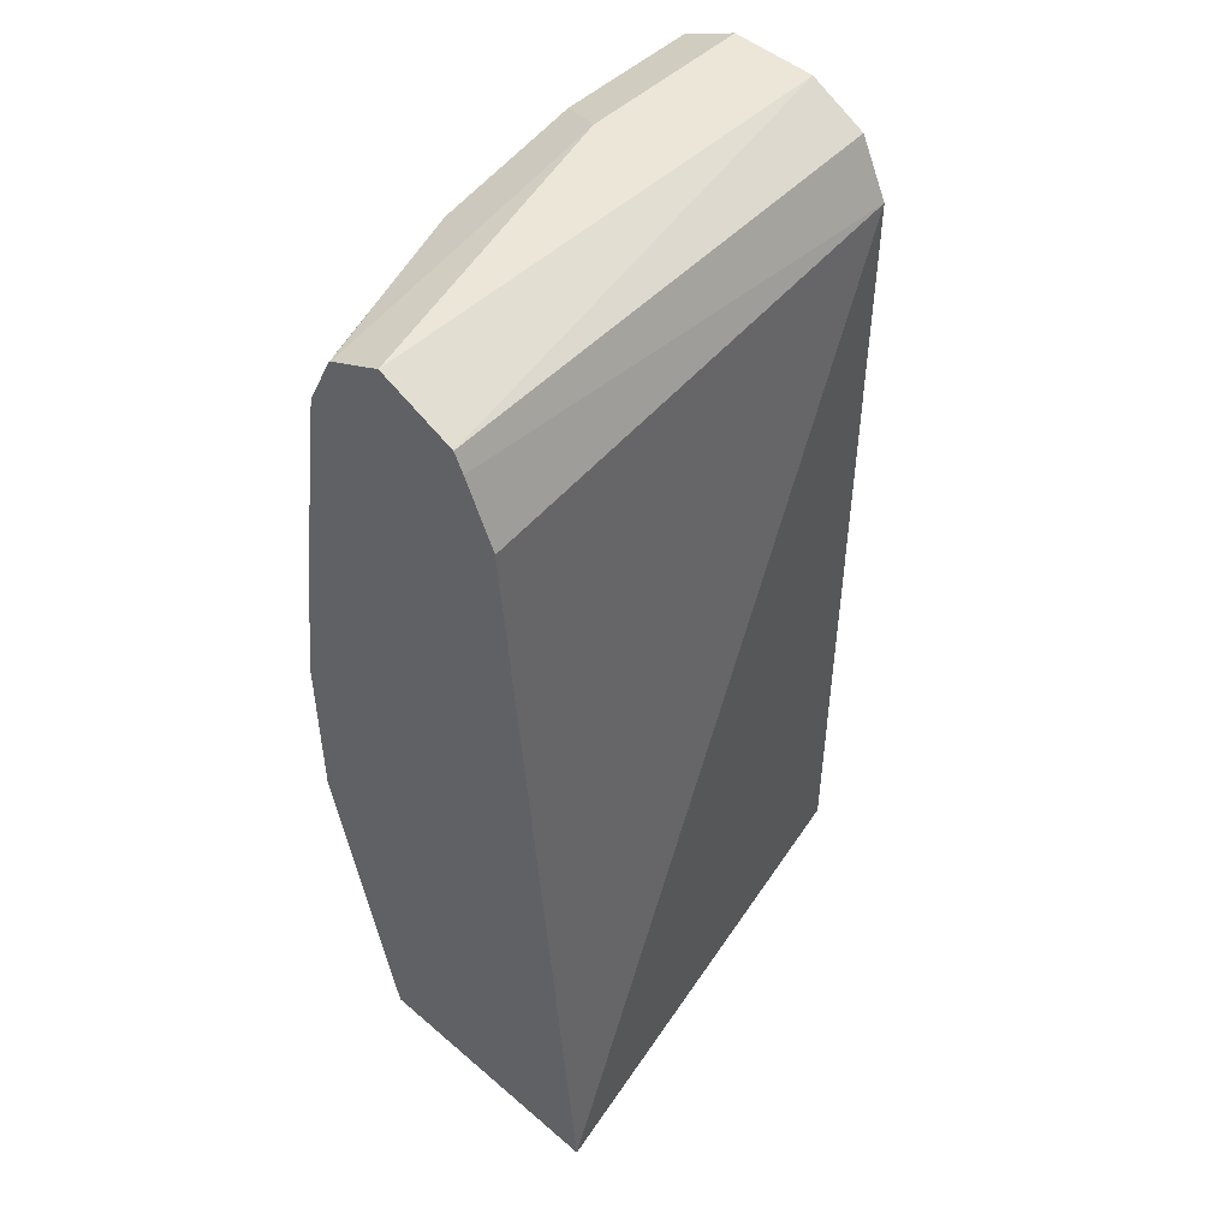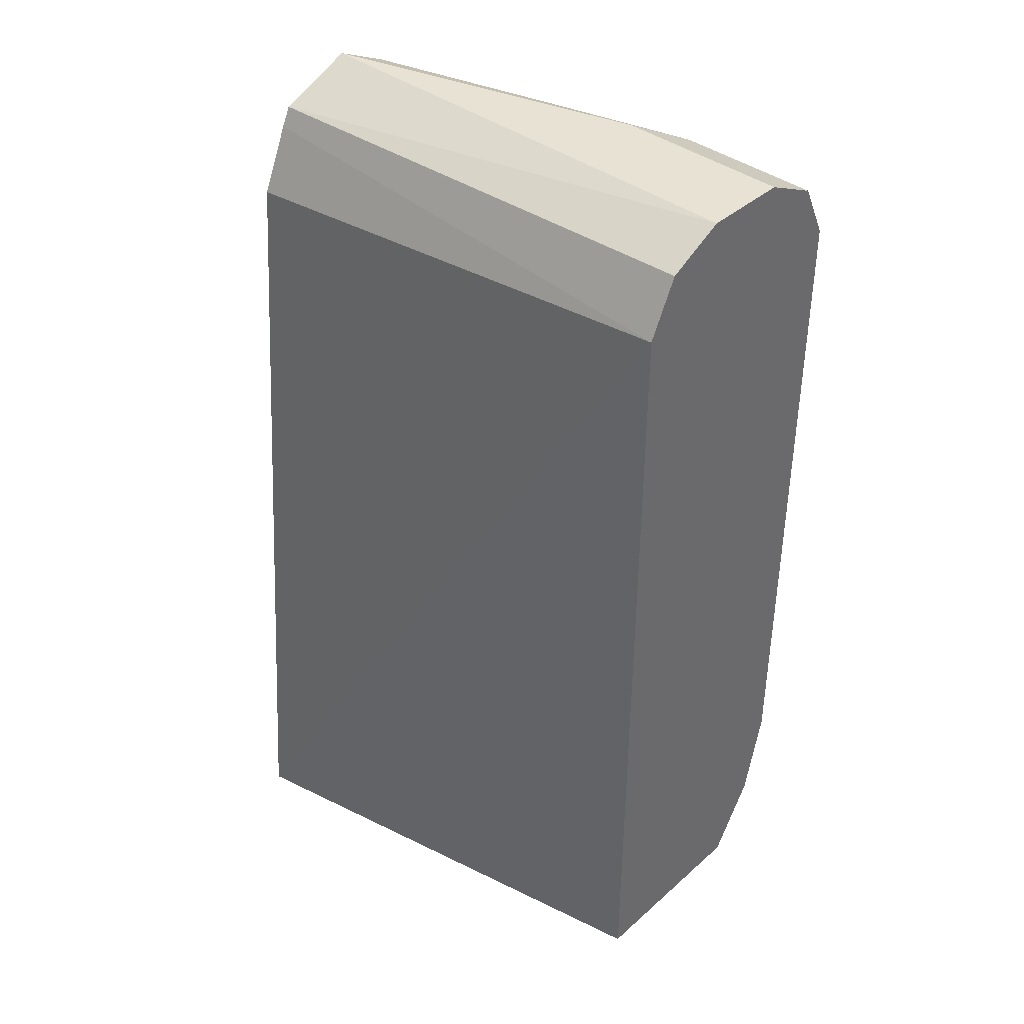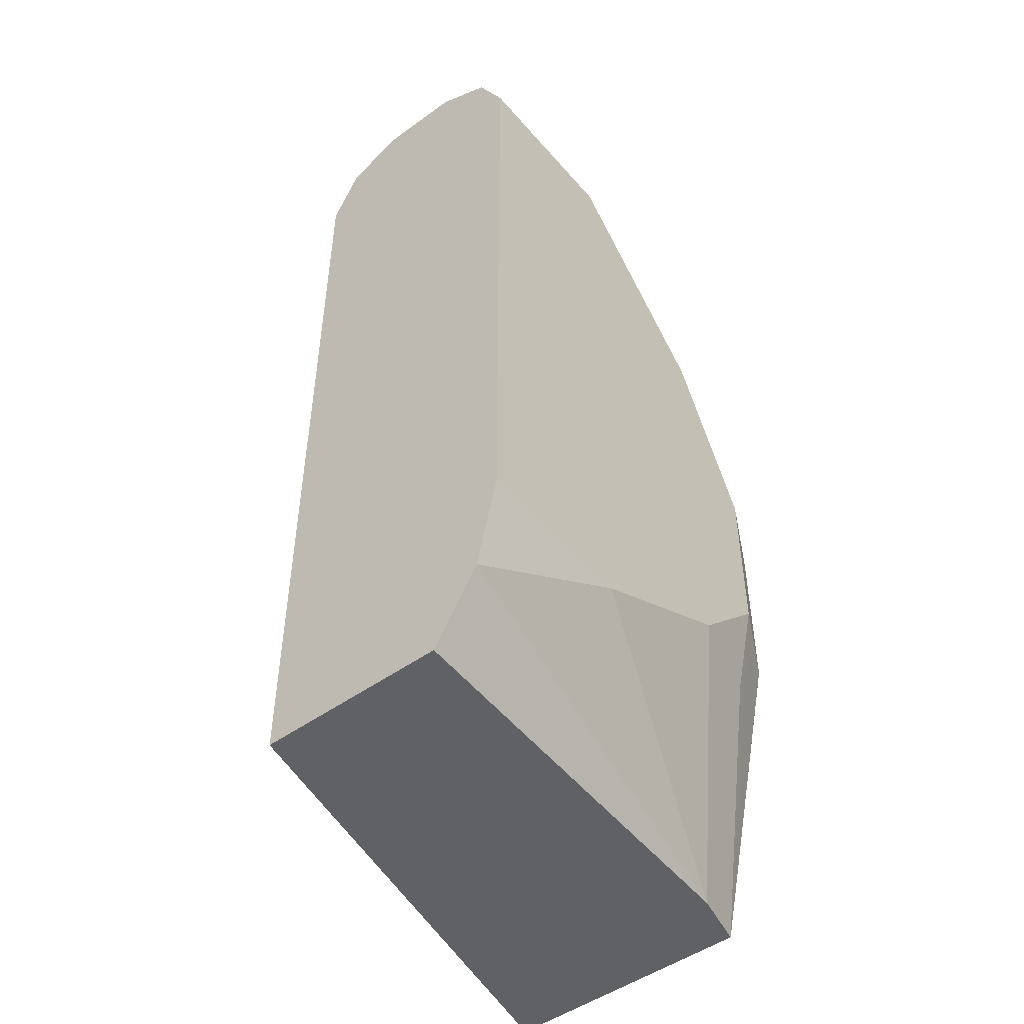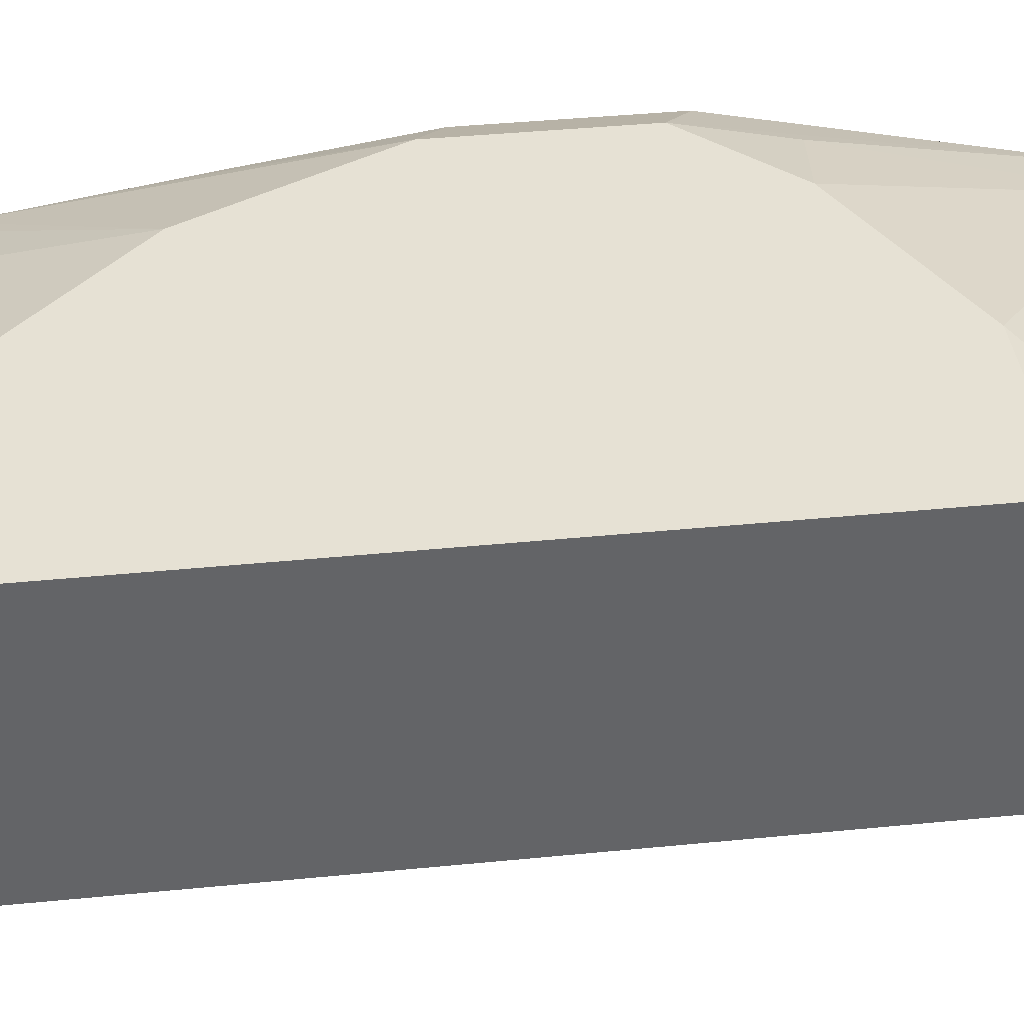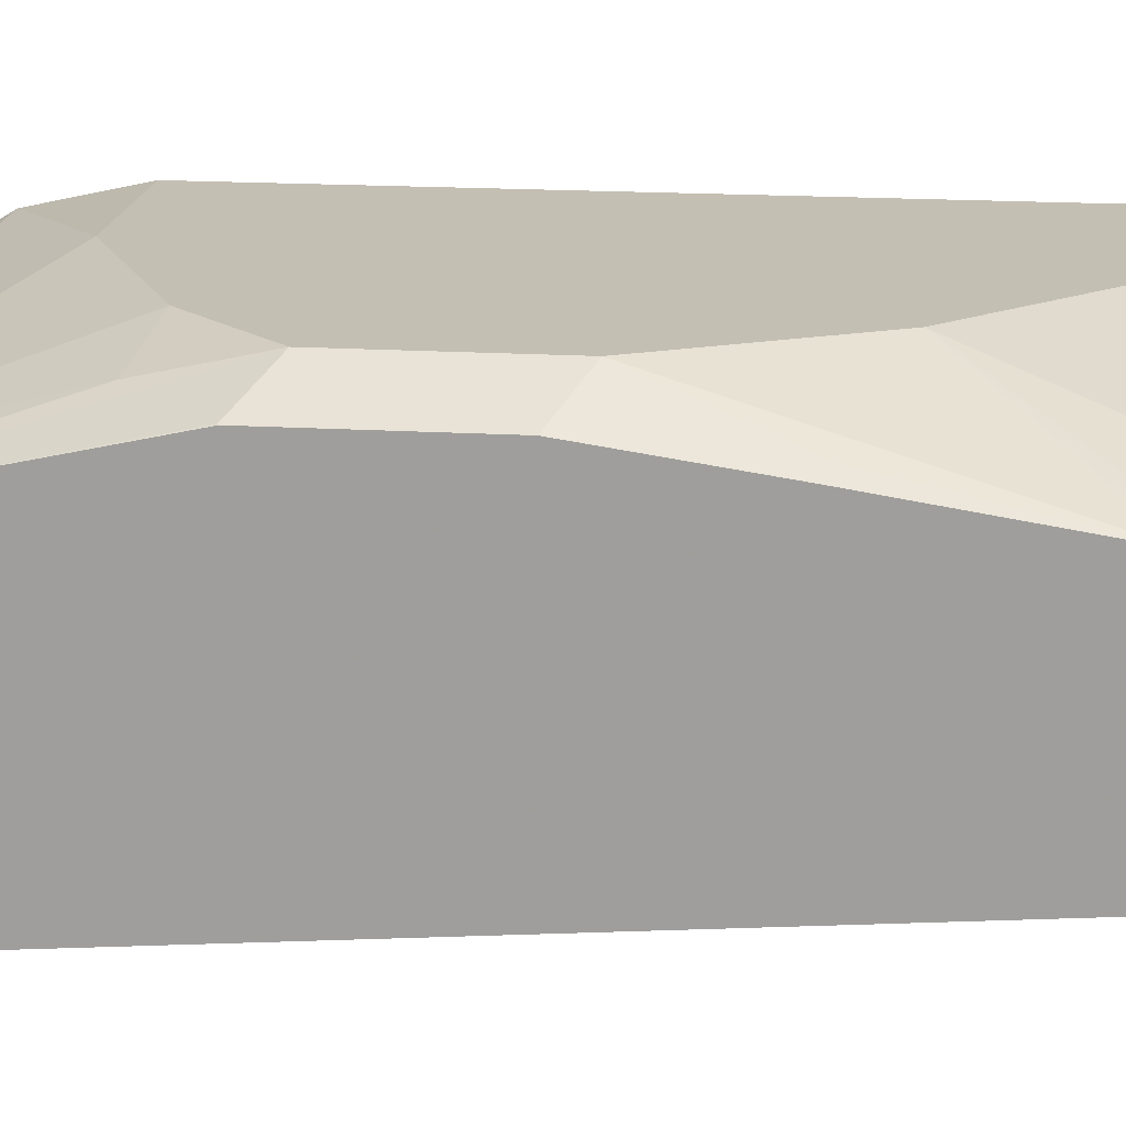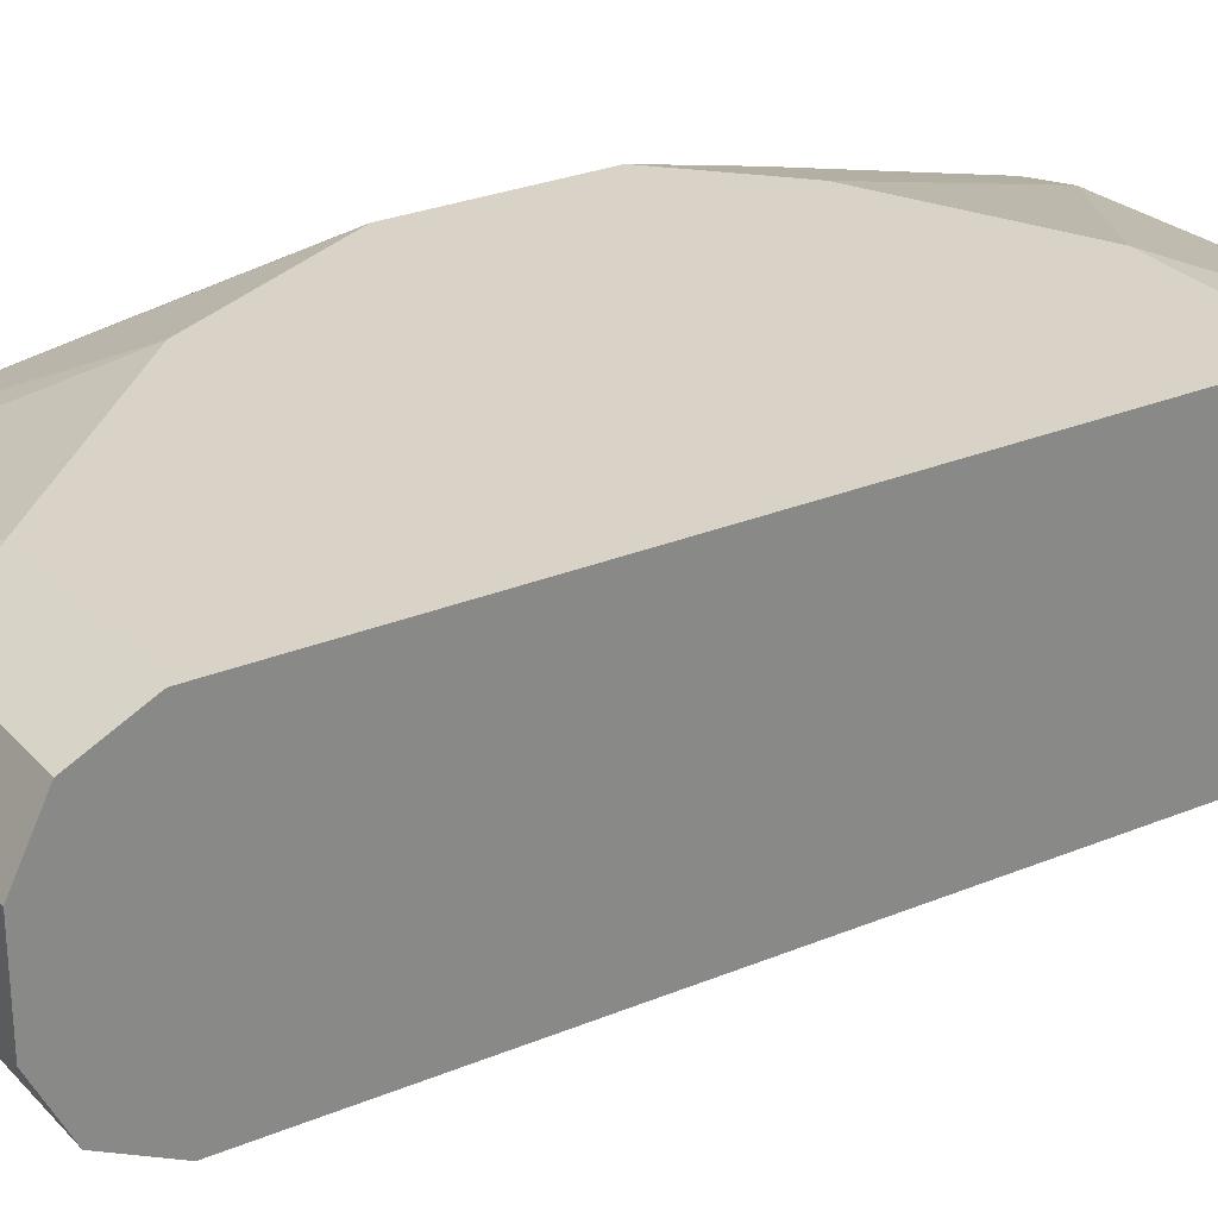
<metadata>
{"format":"obj","ext":"obj","renderer":"f3d","projection":"perspective","resolution":1024,"background":"white","views":[{"elev":49.1,"azim":133.5,"up":"+Y"},{"elev":40.0,"azim":-137.3,"up":"+Y"},{"elev":-48.7,"azim":-51.2,"up":"+Y"},{"elev":39.3,"azim":-97.1,"up":"+Z"},{"elev":17.8,"azim":96.8,"up":"+Z"},{"elev":27.8,"azim":-122.3,"up":"+Z"}]}
</metadata>
<code>
v -0.0001161 0.1107 0.7403
v 0.2102 0.1107 0.6978
v -0.0001161 0.1107 0.8226
v -0.0001161 0.4813 0.7404
v 0.2102 0.1107 0.8088
v 0.2102 0.4693 0.7279
v 7.47e-06 0.1107 0.8226
v -0.0001161 0.1433 0.8422
v -0.0001161 0.5059 0.7527
v 0.2102 0.497 0.7404
v 0.2102 0.1109 0.8088
v 0.1851 0.2175 0.8422
v 0.1851 0.1107 0.8144
v 0.1848 0.1107 0.8145
v -0.0001161 0.1435 0.8423
v -0.0001161 0.5059 0.7528
v 0.2102 0.5049 0.7444
v 0.2102 0.1362 0.8145
v 0.2098 0.2468 0.8391
v 0.1851 0.2592 0.8515
v 0.1481 0.2222 0.8515
v 0.07404 0.1851 0.8515
v -0.0001161 0.185 0.8515
v -0.0001161 0.5183 0.7774
v 0.2102 0.5183 0.7774
v 0.2102 0.2472 0.8389
v 0.1851 0.3332 0.8515
v -0.0001161 0.4813 0.8515
v -0.0001161 0.5183 0.8145
v 0.07404 0.5183 0.8145
v 0.2102 0.5063 0.8013
v 0.2102 0.3212 0.8389
v 0.2036 0.3887 0.833
v 0.2102 0.4693 0.8168
v 0.1481 0.4072 0.8515
v 0.07404 0.4813 0.8515
v -0.0001161 0.5059 0.8391
v 0.2098 0.5059 0.8021
v 0.06171 0.5059 0.8391
v 0.1296 0.4998 0.833
v 0.2102 0.5059 0.802
v 0.2102 0.3854 0.8297
v 0.2102 0.4813 0.8145
v 0.1666 0.4628 0.833
v 0.2102 0.5051 0.8025
f 20 28 23
f 20 35 36
f 20 36 28
f 24 29 30
f 20 22 21
f 20 27 35
f 24 30 25
f 20 23 22
f 20 32 27
f 15 22 23
f 19 26 20
f 18 26 19
f 17 24 25
f 16 24 17
f 14 22 15
f 14 21 22
f 13 21 14
f 40 44 43
f 20 26 32
f 27 32 33
f 35 44 40
f 27 34 35
f 12 21 13
f 40 45 41
f 40 43 45
f 38 40 41
f 36 40 39
f 35 40 36
f 35 43 44
f 34 43 35
f 27 33 34
f 33 42 34
f 31 38 41
f 30 40 38
f 30 39 40
f 30 38 31
f 29 39 30
f 29 37 39
f 28 39 37
f 28 36 39
f 32 42 33
f 12 20 21
f 25 30 31
f 11 19 20
f 2 6 10
f 2 4 6
f 1 4 2
f 1 9 4
f 1 16 9
f 1 24 16
f 1 29 24
f 1 37 29
f 2 10 17
f 1 28 37
f 1 15 23
f 1 8 15
f 1 3 8
f 1 7 3
f 1 14 7
f 1 13 14
f 1 5 13
f 1 2 5
f 1 23 28
f 2 17 25
f 11 20 12
f 2 31 41
f 11 18 19
f 9 17 10
f 9 16 17
f 8 14 15
f 7 14 8
f 2 25 31
f 5 11 12
f 4 10 6
f 4 9 10
f 5 12 13
f 2 11 5
f 3 7 8
f 2 45 43
f 2 43 34
f 2 34 42
f 2 41 45
f 2 32 26
f 2 26 18
f 2 18 11
f 2 42 32

</code>
